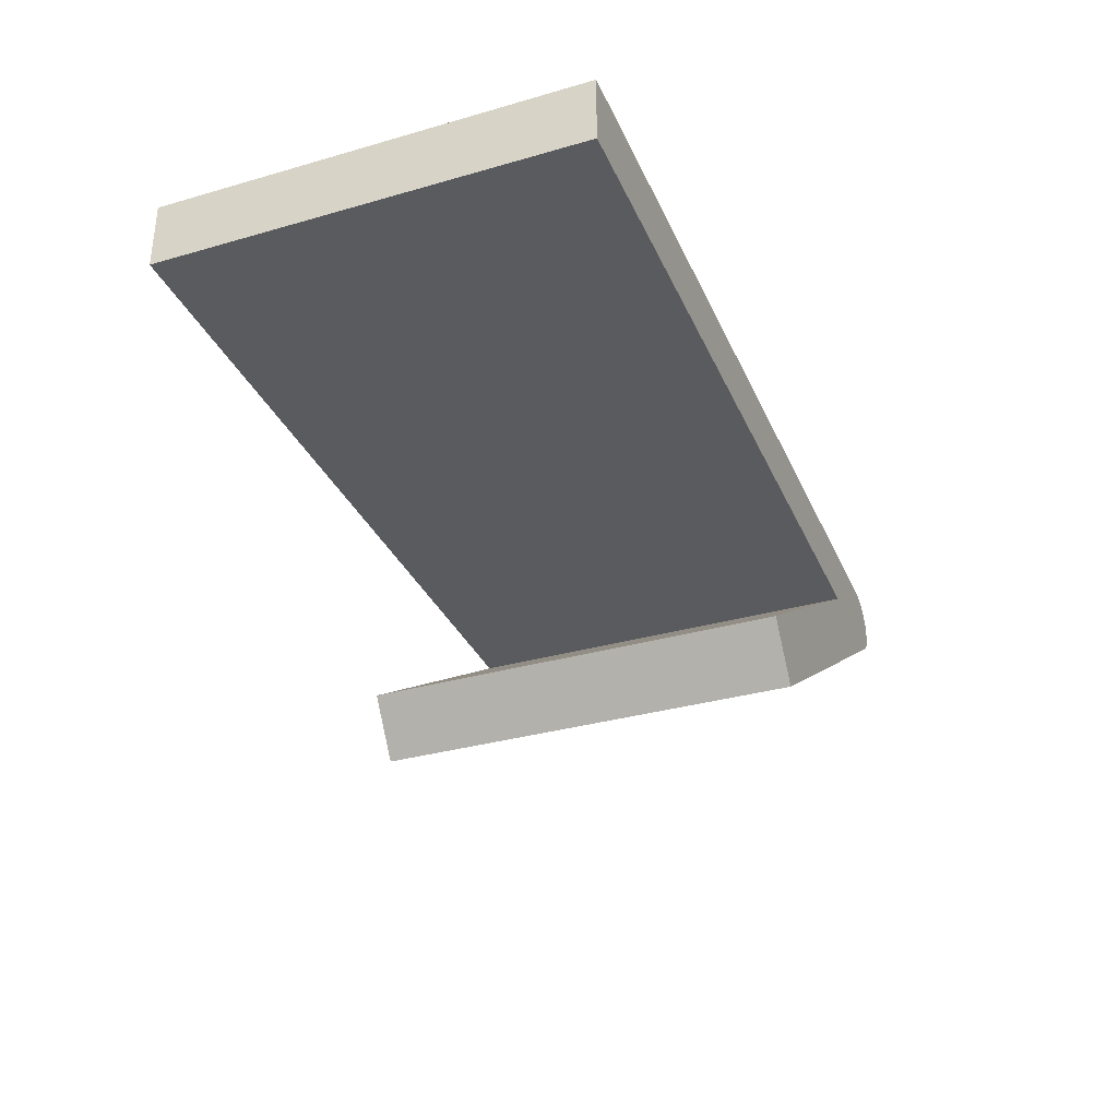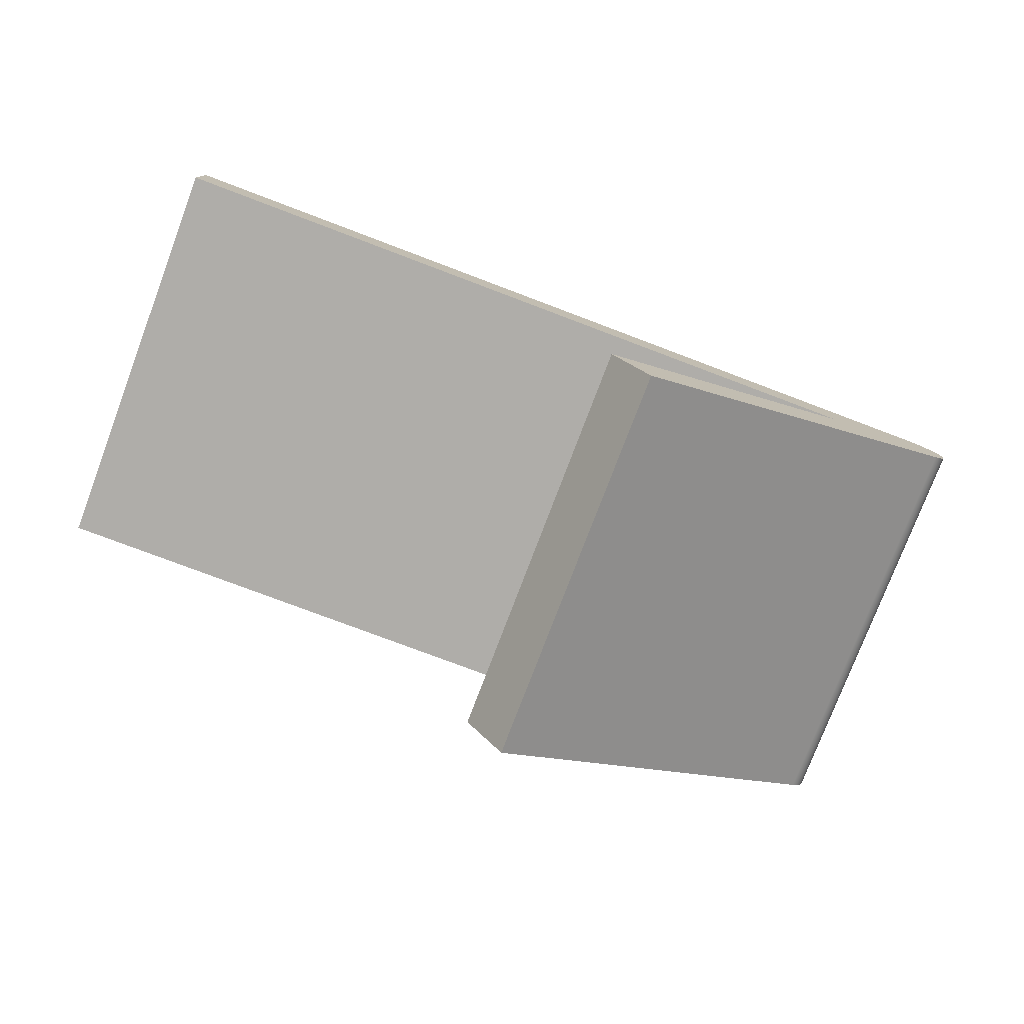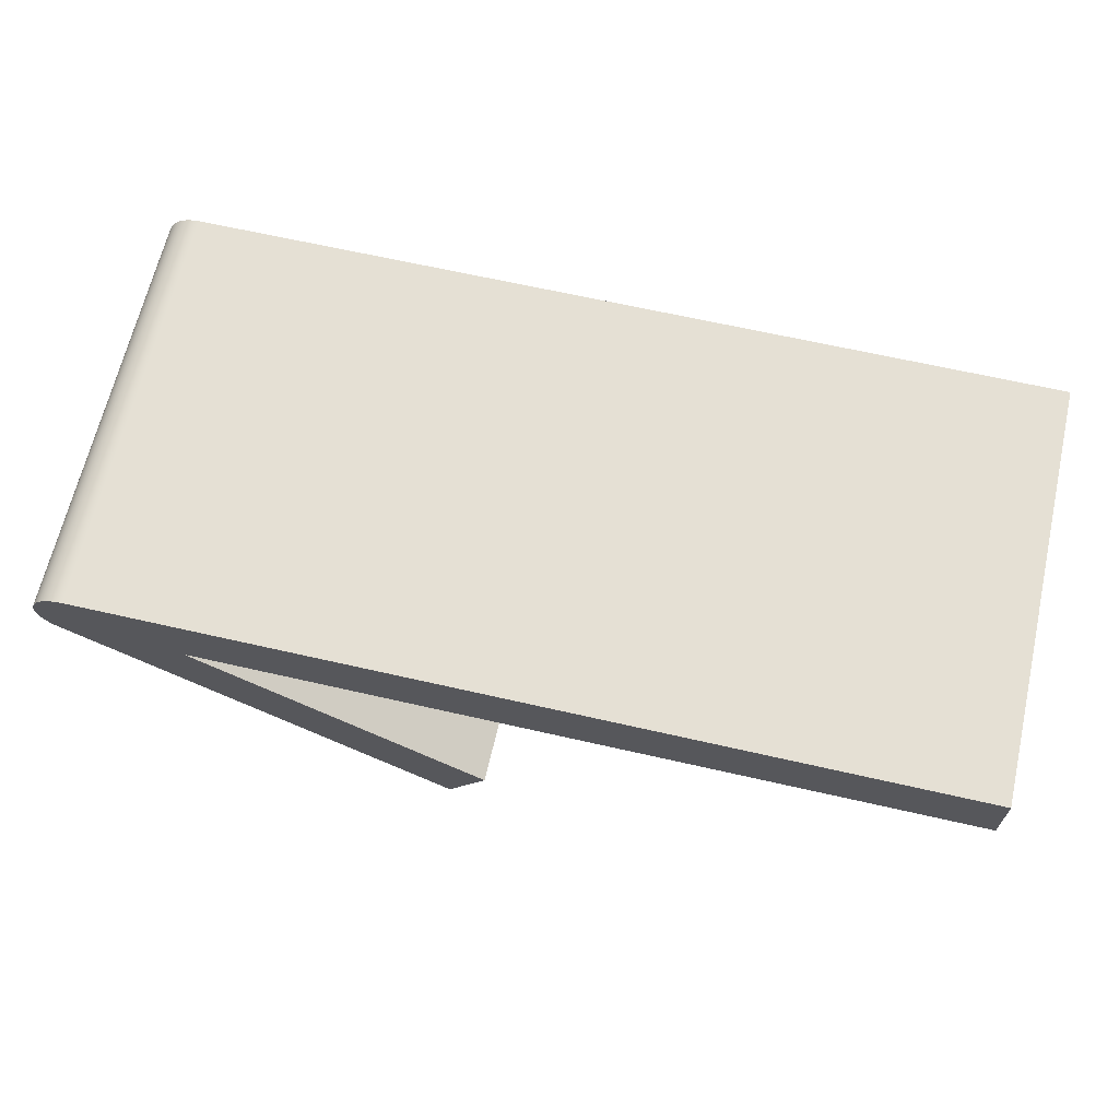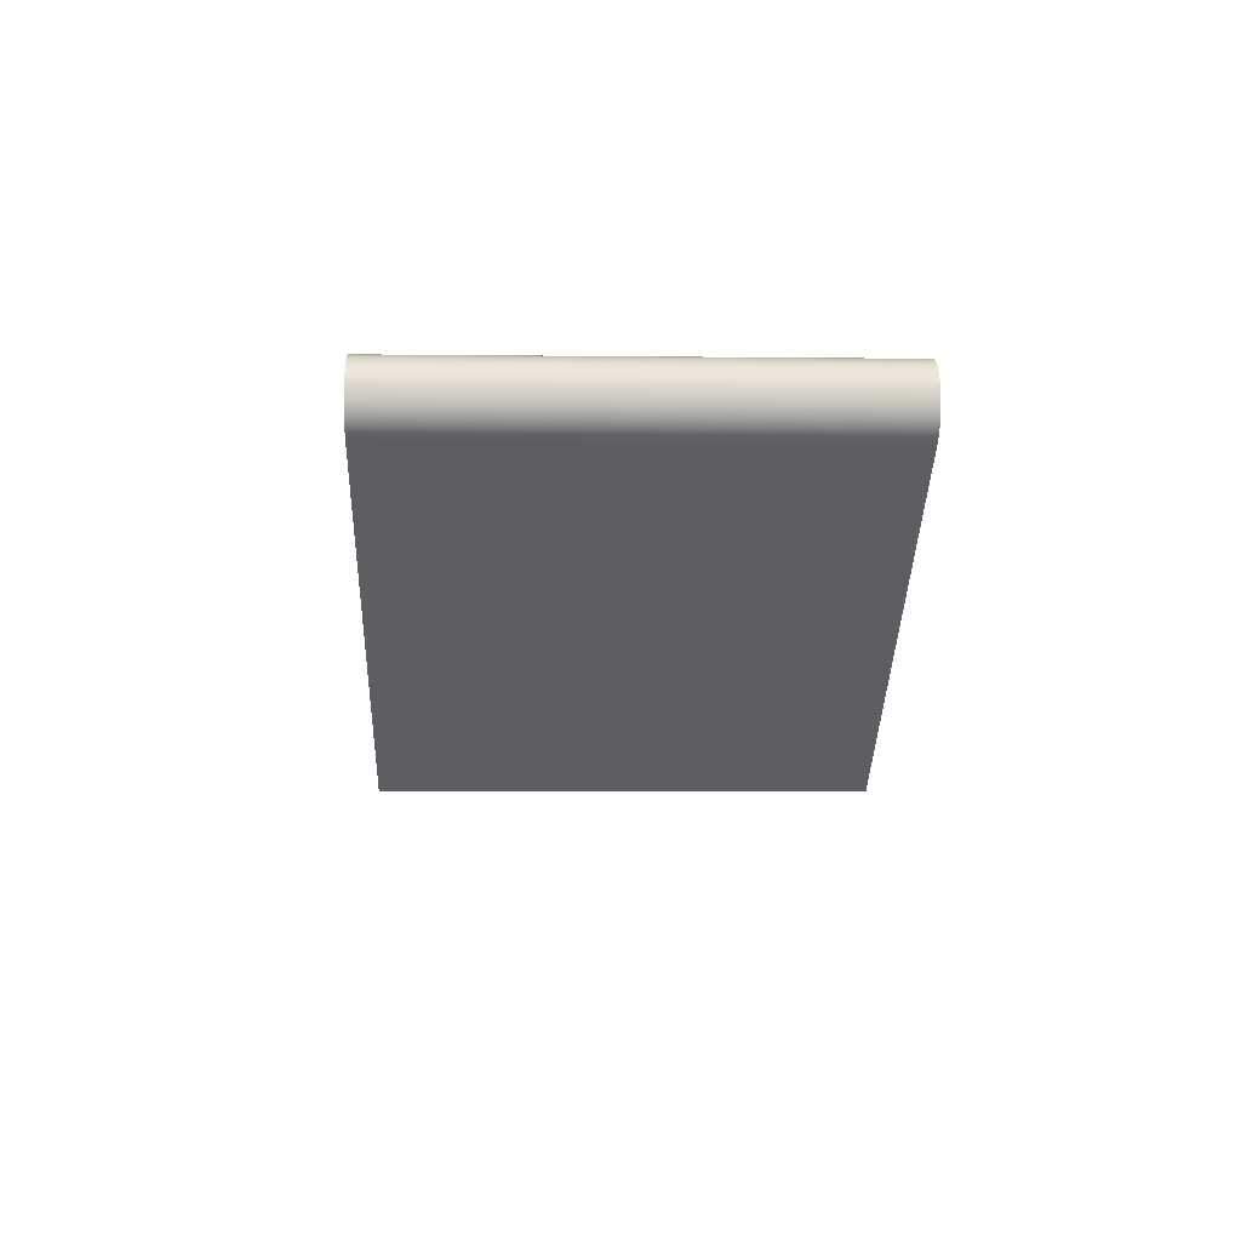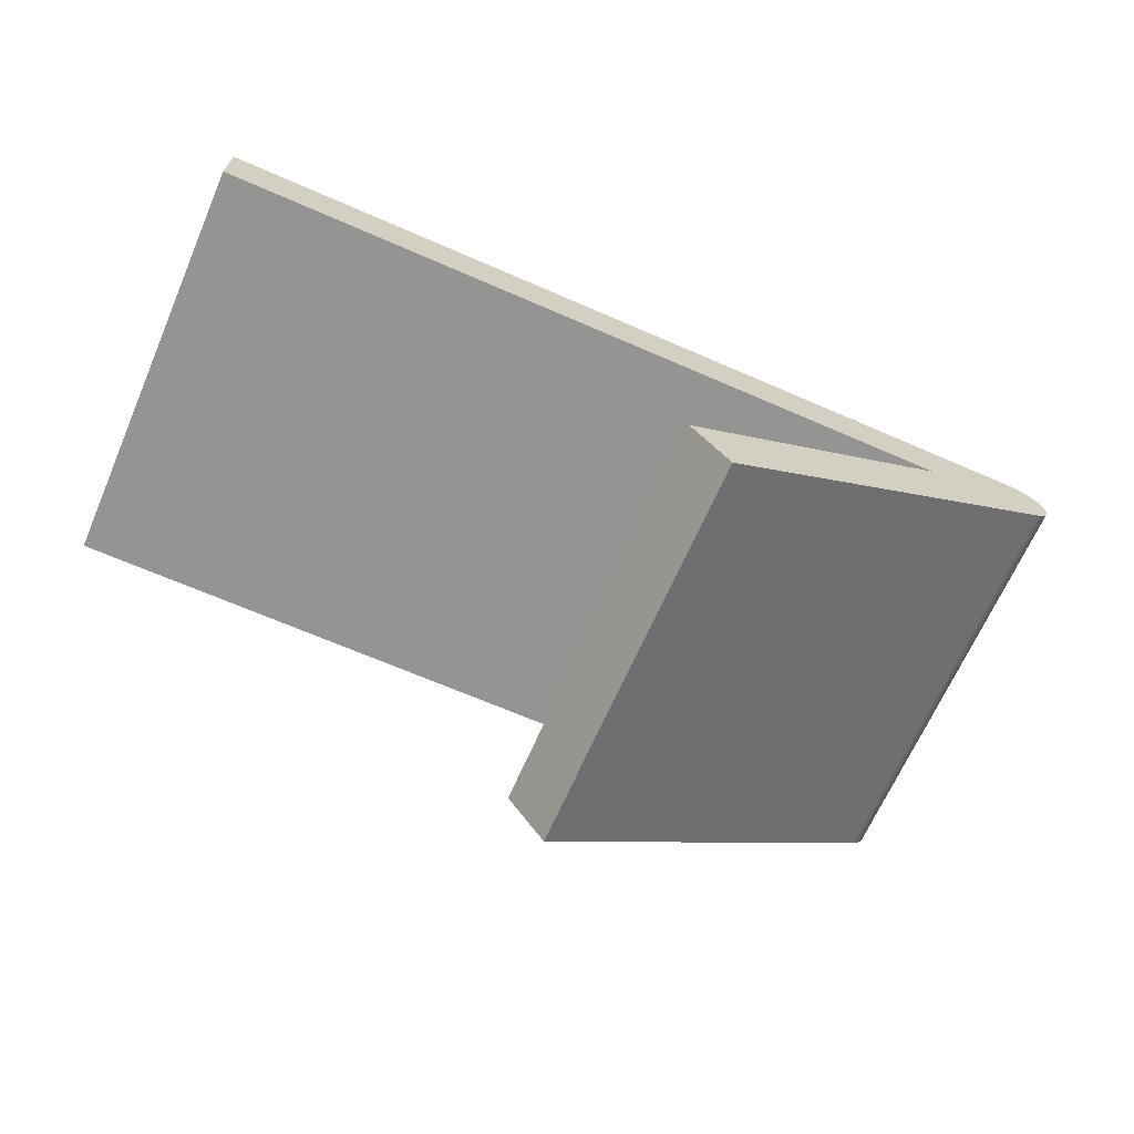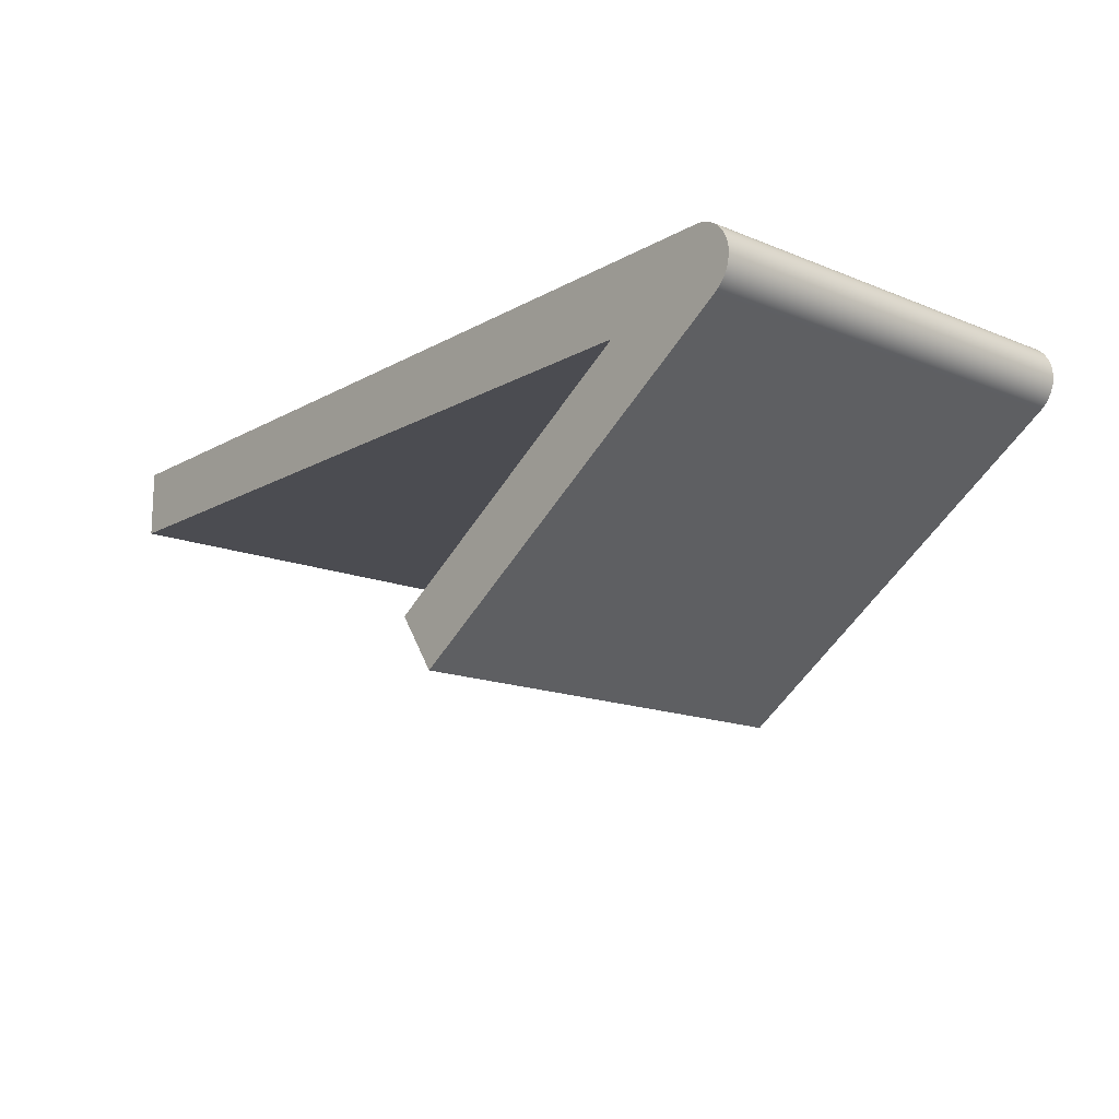
<metadata>
{"format":"obj","ext":"obj","renderer":"f3d","projection":"perspective","resolution":1024,"background":"white","views":[{"elev":-33.2,"azim":111.5,"up":"+Y"},{"elev":-77.3,"azim":159.3,"up":"+Y"},{"elev":65.8,"azim":12.9,"up":"+Y"},{"elev":-5.0,"azim":-92.1,"up":"+Y"},{"elev":-67.0,"azim":156.4,"up":"+Y"},{"elev":-15.5,"azim":-130.6,"up":"+Y"}]}
</metadata>
<code>
g Body8
v -24.67 15.88 0
v -32.87 15.88 0
v -32.87 15.88 4
v -24.67 15.88 4
v -24.67 15.23 0
v -24.67 15.23 4
v -31.9 15.23 0
v -31.9 15.23 4
v -29.21 13.48 0
v -29.21 13.48 4
v -29.58 12.94 0
v -29.58 12.94 4
v -33.06 15.25 0
v -33.06 15.25 4
v -32.94 15.87 0
v -32.99 15.85 0
v -33.05 15.83 0
v -33.1 15.79 0
v -33.14 15.74 0
v -33.18 15.69 0
v -33.2 15.63 0
v -33.21 15.57 0
v -33.21 15.51 0
v -33.2 15.45 0
v -33.18 15.39 0
v -33.15 15.34 0
v -33.11 15.29 0
v -33.11 15.29 4
v -33.15 15.34 4
v -33.18 15.39 4
v -33.2 15.45 4
v -33.21 15.51 4
v -33.21 15.57 4
v -33.2 15.63 4
v -33.18 15.69 4
v -33.14 15.74 4
v -33.1 15.79 4
v -33.05 15.83 4
v -32.99 15.85 4
v -32.94 15.87 4
v -32.94 15.87 1.333
v -32.94 15.87 2.667
v -32.99 15.85 1.333
v -32.99 15.85 2.667
v -33.05 15.83 1.333
v -33.05 15.83 2.667
v -33.1 15.79 1.333
v -33.1 15.79 2.667
v -33.14 15.74 1.333
v -33.14 15.74 2.667
v -33.18 15.69 1.333
v -33.18 15.69 2.667
v -33.2 15.63 1.333
v -33.2 15.63 2.667
v -33.21 15.57 1.333
v -33.21 15.57 2.667
v -33.21 15.51 1.333
v -33.21 15.51 2.667
v -33.2 15.45 1.333
v -33.2 15.45 2.667
v -33.18 15.39 1.333
v -33.18 15.39 2.667
v -33.15 15.34 1.333
v -33.15 15.34 2.667
v -33.11 15.29 1.333
v -33.11 15.29 2.667
f 1 2 4
f 4 2 3
f 5 1 6
f 6 1 4
f 7 5 8
f 8 5 6
f 9 7 10
f 10 7 8
f 11 9 12
f 12 9 10
f 13 11 14
f 14 11 12
f 15 41 2
f 2 41 42
f 2 42 3
f 3 42 40
f 40 42 39
f 39 42 44
f 39 44 38
f 38 44 46
f 38 46 37
f 37 46 48
f 37 48 36
f 36 48 50
f 36 50 35
f 35 50 52
f 35 52 34
f 34 52 54
f 34 54 33
f 33 54 56
f 33 56 32
f 32 56 58
f 32 58 31
f 31 58 60
f 31 60 30
f 30 60 62
f 30 62 29
f 29 62 64
f 29 64 28
f 28 64 66
f 28 66 14
f 14 66 65
f 14 65 13
f 13 65 27
f 27 65 26
f 26 65 63
f 26 63 25
f 25 63 61
f 25 61 24
f 24 61 59
f 24 59 23
f 23 59 57
f 23 57 22
f 22 57 55
f 22 55 21
f 21 55 53
f 21 53 20
f 20 53 51
f 20 51 19
f 19 51 49
f 19 49 18
f 18 49 47
f 18 47 17
f 17 47 45
f 17 45 16
f 16 45 43
f 16 43 15
f 15 43 41
f 44 42 41
f 44 41 43
f 46 44 43
f 46 43 45
f 48 46 45
f 48 45 47
f 50 48 47
f 50 47 49
f 52 50 49
f 52 49 51
f 54 52 51
f 54 51 53
f 56 54 53
f 56 53 55
f 58 56 55
f 58 55 57
f 60 58 57
f 60 57 59
f 62 60 59
f 62 59 61
f 64 62 61
f 64 61 63
f 66 64 63
f 66 63 65
f 40 39 3
f 3 39 38
f 3 38 37
f 37 36 3
f 3 36 35
f 3 35 34
f 3 34 8
f 8 34 33
f 8 33 32
f 32 31 8
f 8 31 30
f 8 30 29
f 29 28 8
f 8 28 14
f 8 14 10
f 10 14 12
f 6 4 8
f 8 4 3
f 27 7 13
f 13 7 9
f 13 9 11
f 27 26 7
f 7 26 25
f 7 25 24
f 24 23 7
f 7 23 22
f 7 22 21
f 7 21 2
f 2 21 20
f 2 20 19
f 19 18 2
f 2 18 17
f 2 17 16
f 16 15 2
f 2 1 7
f 7 1 5

</code>
